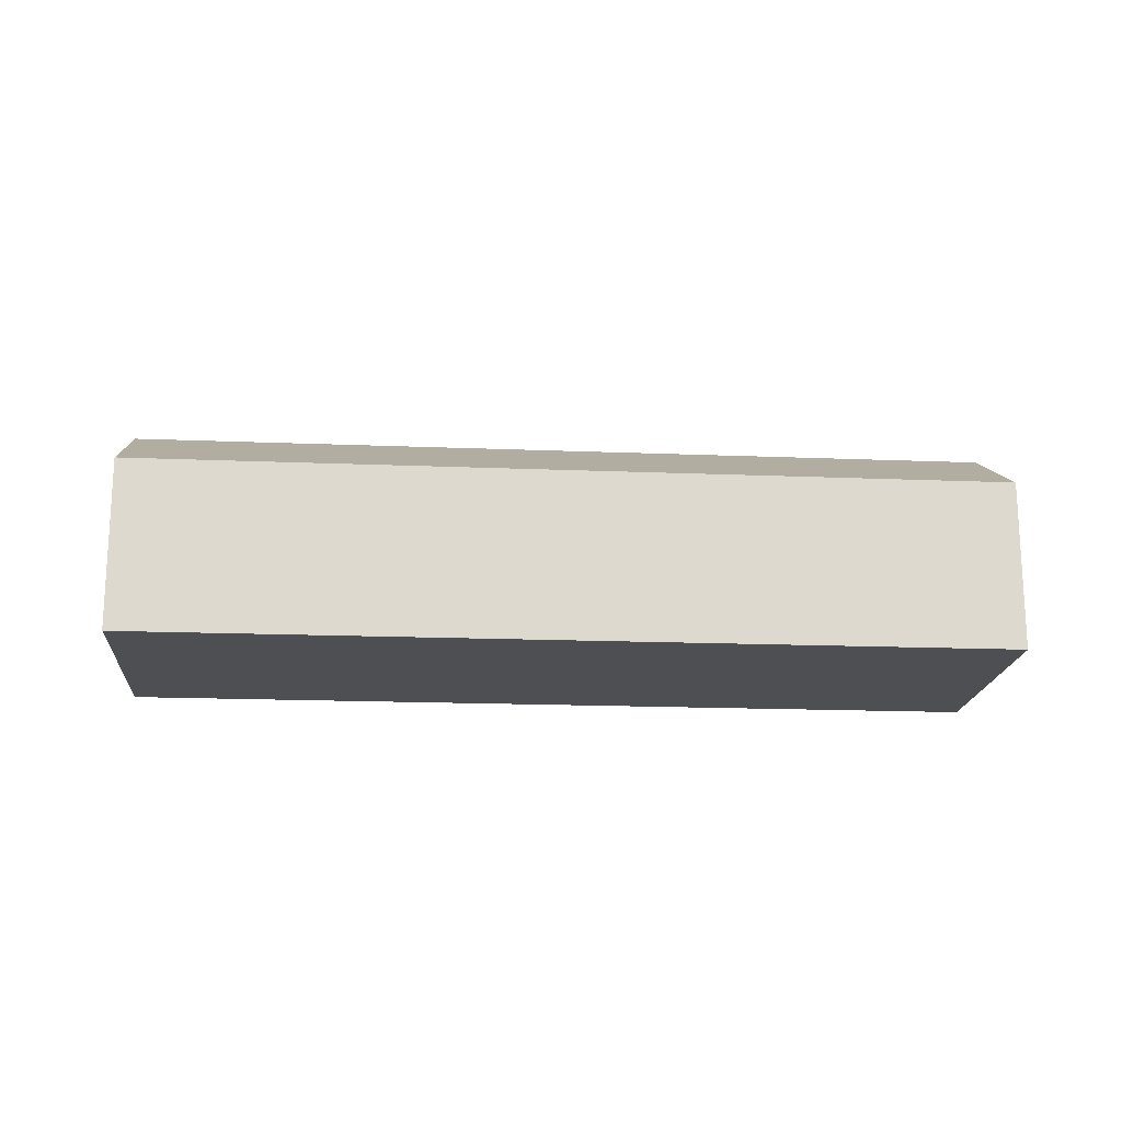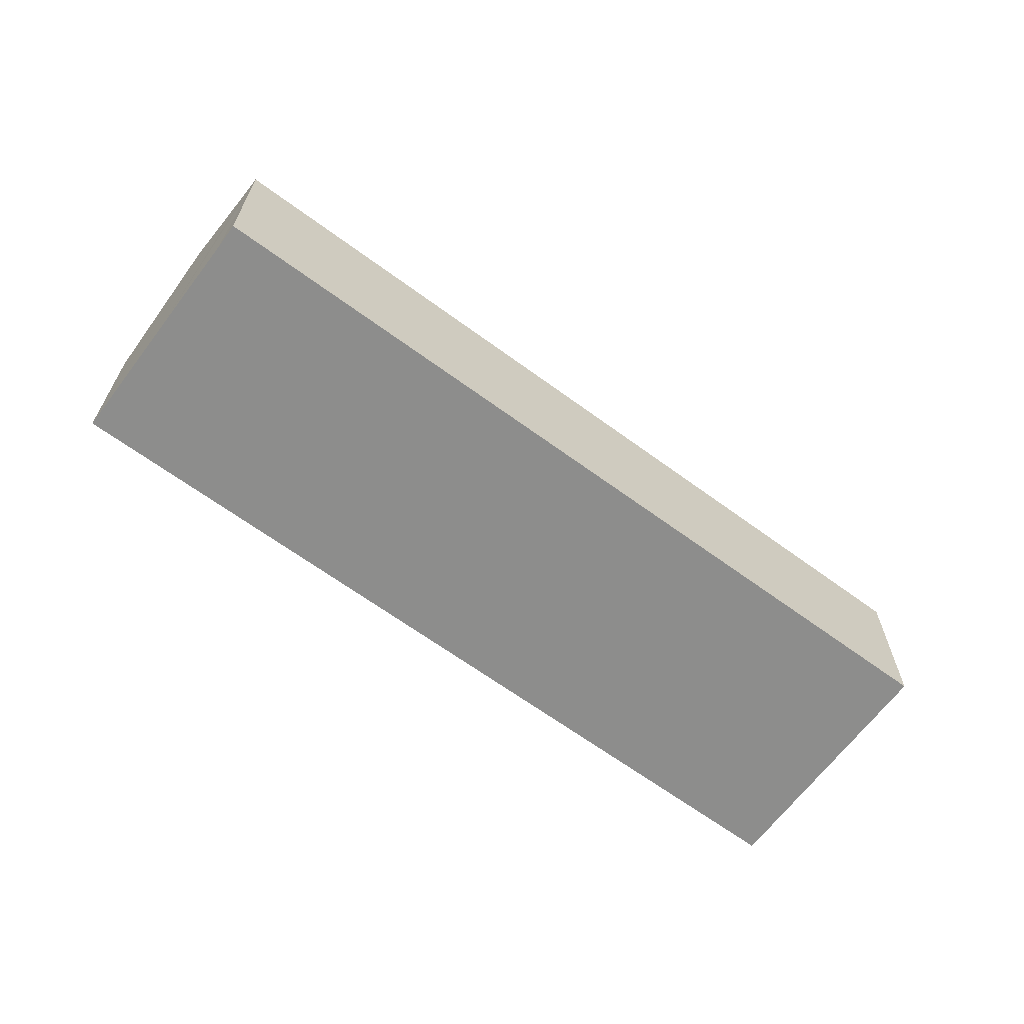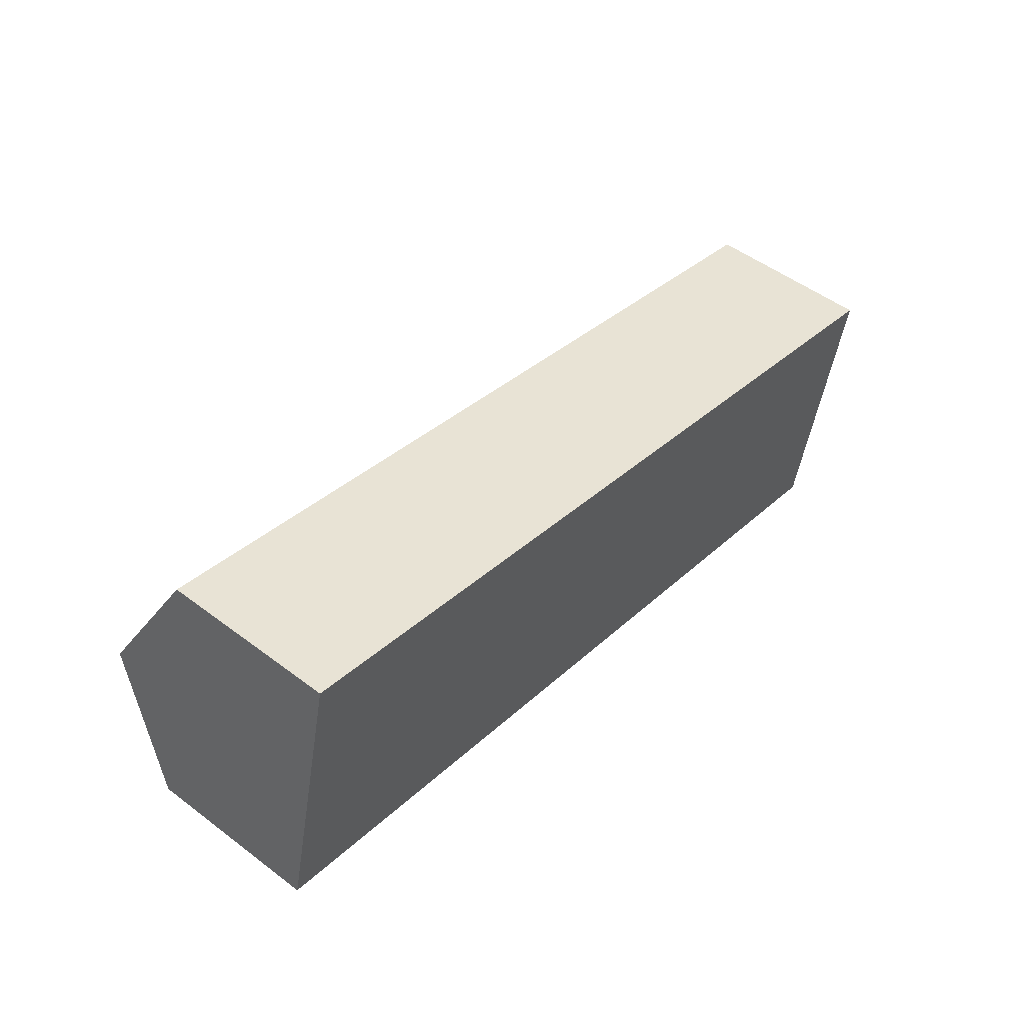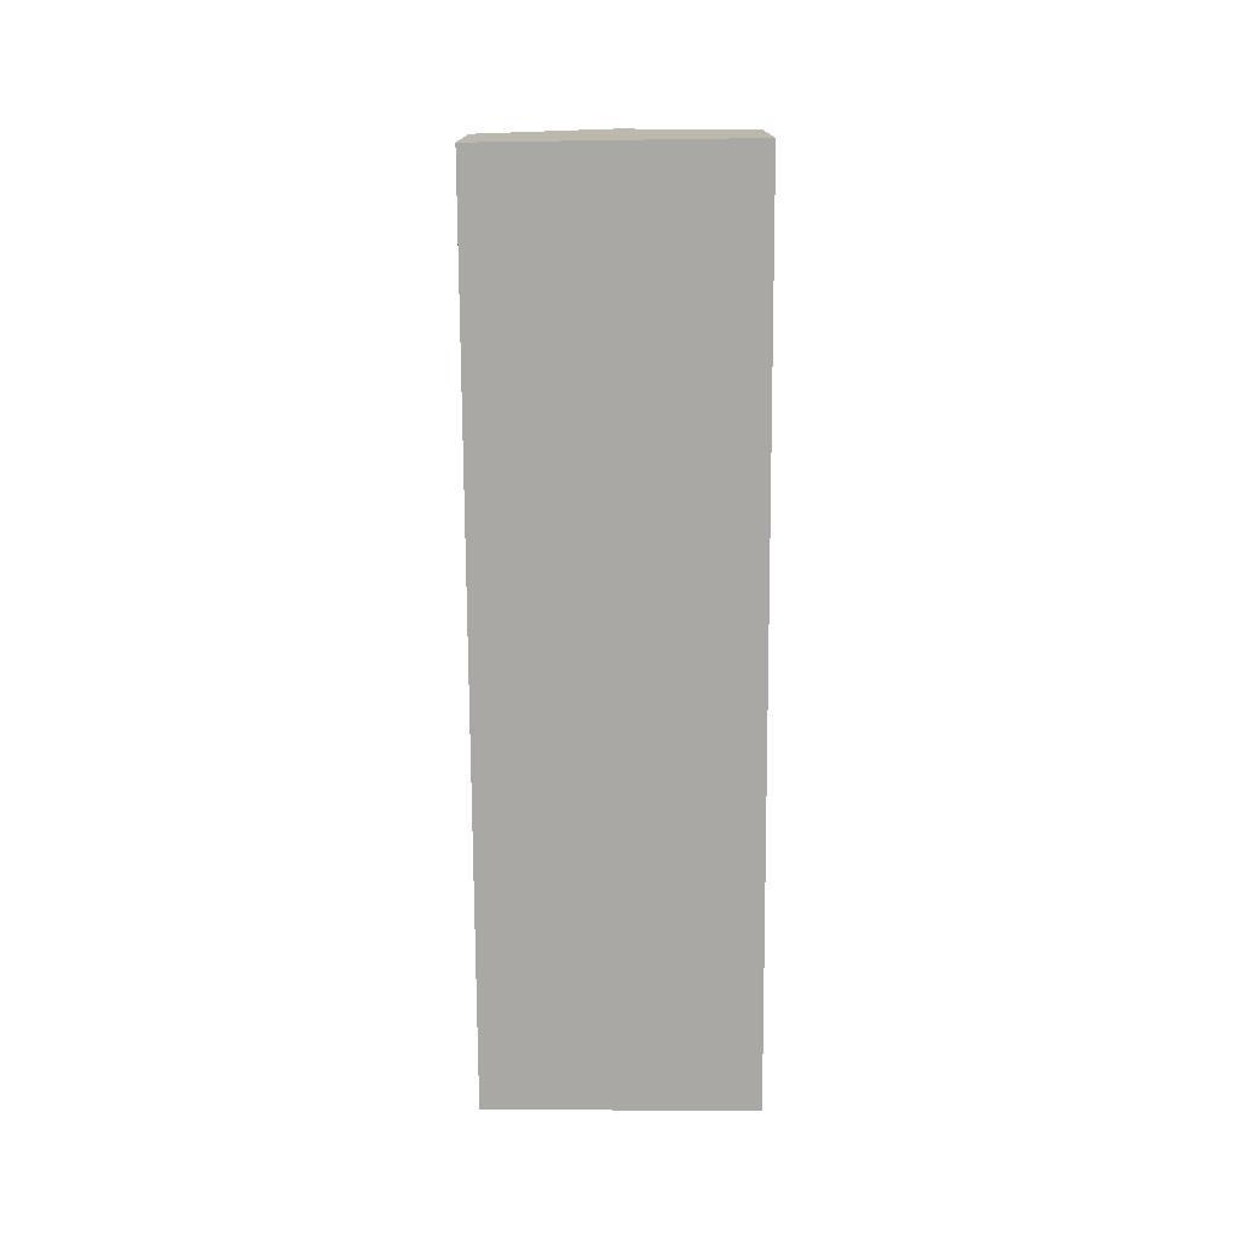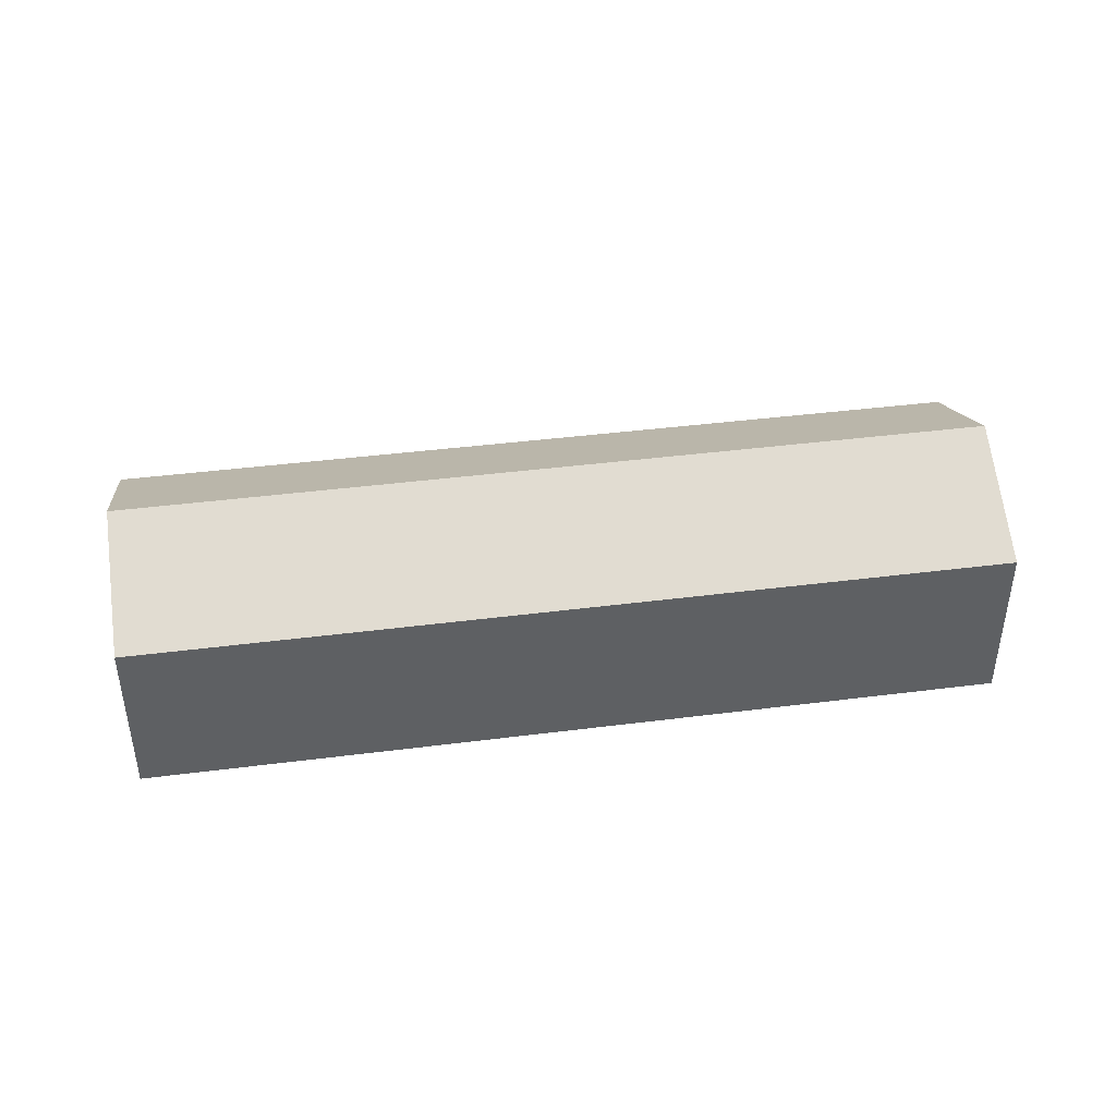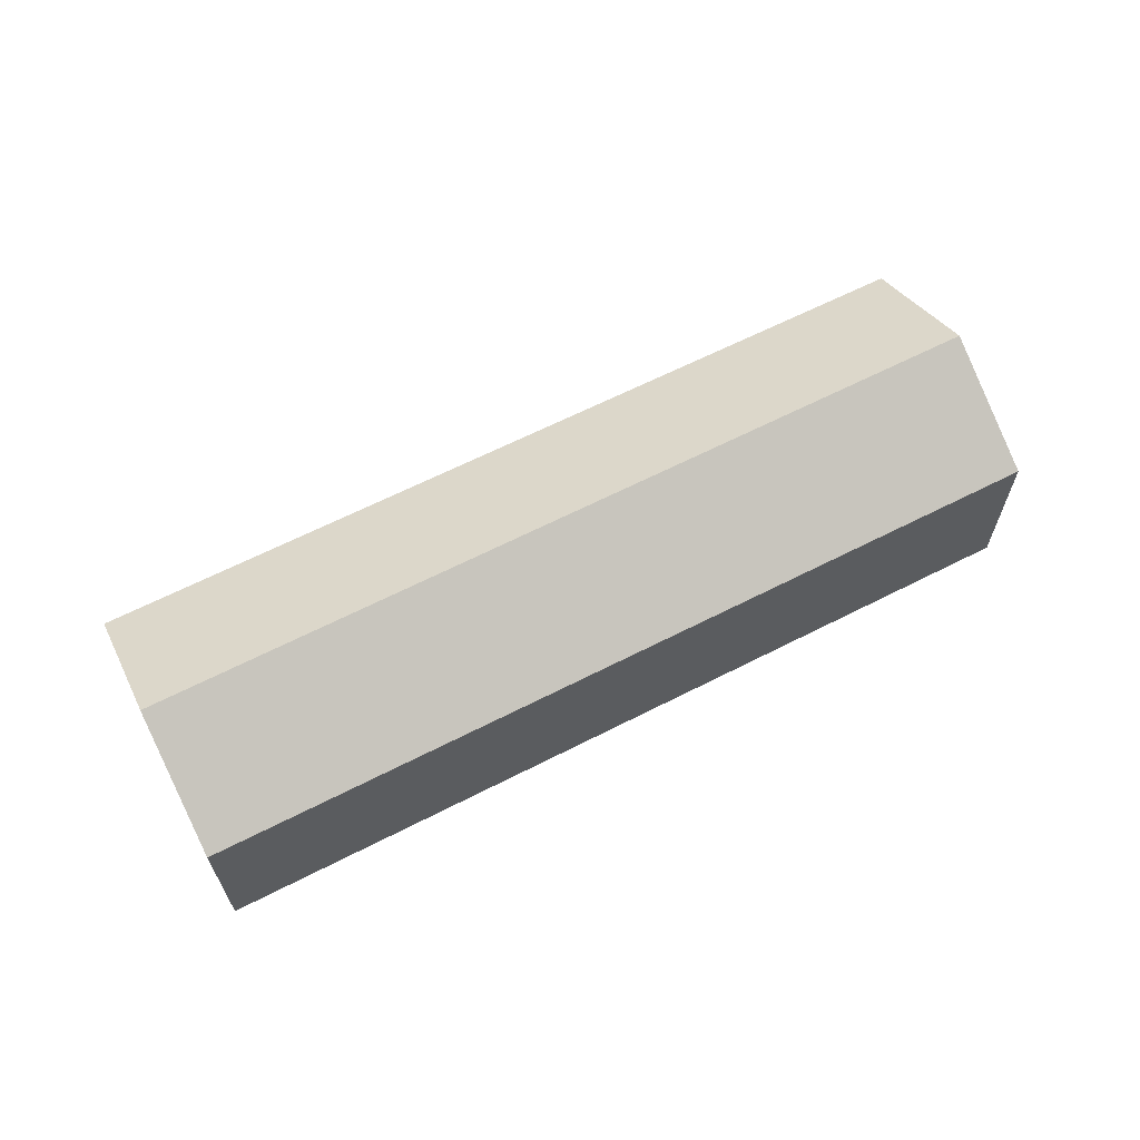
<metadata>
{"format":"obj","ext":"obj","renderer":"f3d","projection":"perspective","resolution":1024,"background":"white","views":[{"elev":-17.5,"azim":-170.9,"up":"+Y"},{"elev":-64.5,"azim":157.0,"up":"+Y"},{"elev":50.9,"azim":-50.5,"up":"+Z"},{"elev":-75.2,"azim":-76.1,"up":"+Y"},{"elev":42.2,"azim":5.0,"up":"+Y"},{"elev":64.0,"azim":-13.6,"up":"+Y"}]}
</metadata>
<code>
v  0.529 4.236 2.276
v  15.02 3.021 -3.618
v  0 3.002 1.838e-16
v  15.13 3.276 -3.15
v  15.58 4.236 -1.388
v  16.15 3.012 0.858
v  1.054 3.012 4.533
v  15.02 2.215e-16 -3.618
v  0 0 0
v  0.529 -1.394e-16 2.276
v  1.054 -2.776e-16 4.533
v  16.15 -5.254e-17 0.858
v  15.58 8.499e-17 -1.388
v  15.13 1.929e-16 -3.15
g defaultobject
f 1 2 3
f 2 1 4
f 4 1 5
f 6 1 7
f 1 6 5
f 8 3 2
f 3 8 9
f 9 1 3
f 1 9 7
f 7 9 10
f 7 10 11
f 11 6 7
f 6 11 12
f 12 5 6
f 5 12 4
f 4 12 13
f 4 13 2
f 2 13 14
f 2 14 8
f 10 12 11
f 12 10 9
f 12 9 14
f 14 9 8
f 12 14 13

</code>
